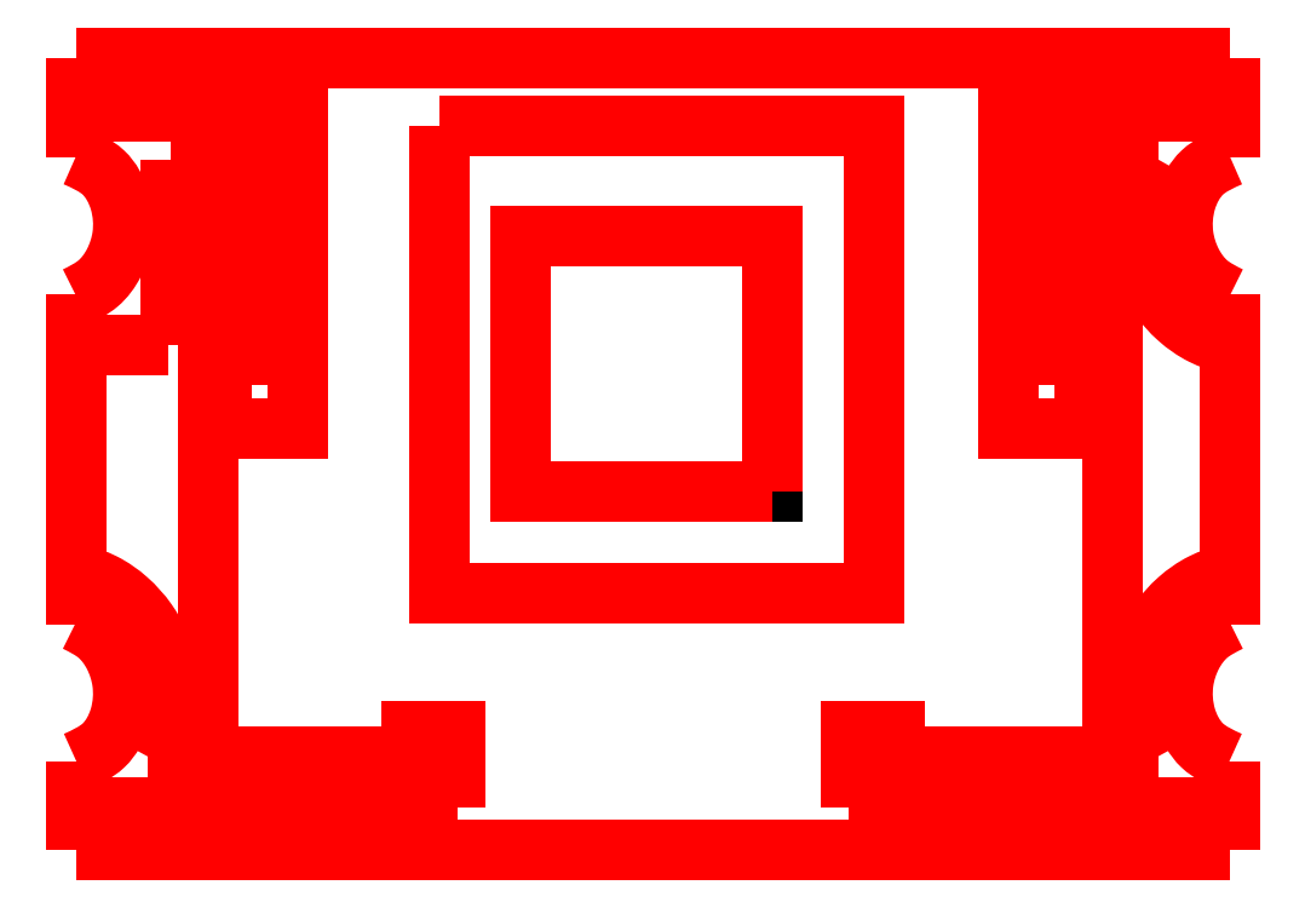
<metadata>
{"format":"dxf","ext":"dxf","renderer":"ezdxf+matplotlib","layout":"modelspace","background":"white","min_lineweight":24,"dpi":150}
</metadata>
<code>
0
SECTION
2
ENTITIES
0
LWPOLYLINE
8
Layer_1
90
2
70
0
10
27.75
20
56.77
30
0
10
27.75
20
56.5
30
0
0
SPLINE
8
Layer_1
70
0
71
3
72
13
73
9
74
7
40
0
40
0
40
0
40
0
40
0.1339
40
0.2727
40
0.419
40
0.6065
40
0.7797
40
0.9463
40
0.9463
40
0.9463
40
0.9463
10
27.75
20
56.52
30
0
10
27.79
20
56.5
30
0
10
27.87
20
56.46
30
0
10
27.96
20
56.34
30
0
10
28.01
20
56.19
30
0
10
28
20
56.01
30
0
10
27.91
20
55.85
30
0
10
27.8
20
55.8
30
0
10
27.75
20
55.78
30
0
11
27.75
21
56.52
31
0
11
27.87
21
56.45
31
0
11
27.95
21
56.34
31
0
11
27.99
21
56.2
31
0
11
27.98
21
56.01
31
0
11
27.89
21
55.86
31
0
11
27.75
21
55.78
31
0
0
LWPOLYLINE
8
Layer_1
90
2
70
0
10
27.75
20
55.78
30
0
10
27.75
20
55.54
30
0
0
LWPOLYLINE
8
Layer_1
90
2
70
0
10
27.75
20
55.78
30
0
10
27.75
20
55.54
30
0
0
LWPOLYLINE
8
Layer_1
90
2
70
0
10
27.76
20
55.54
30
0
10
29.77
20
55.54
30
0
0
LWPOLYLINE
8
Layer_1
90
5
70
0
10
29.75
20
55.54
30
0
10
29.75
20
55.94
30
0
10
29.53
20
55.94
30
0
10
29.53
20
55.8
30
0
10
28.13
20
55.8
30
0
0
LWPOLYLINE
8
Layer_1
90
2
70
0
10
33.85
20
56.77
30
0
10
33.85
20
56.5
30
0
0
SPLINE
8
Layer_1
70
0
71
3
72
13
73
9
74
7
40
0
40
0
40
0
40
0
40
0.1529
40
0.3064
40
0.462
40
0.72
40
0.9688
40
1.217
40
1.217
40
1.217
40
1.217
10
27.75
20
56.77
30
0
10
27.8
20
56.76
30
0
10
27.9
20
56.73
30
0
10
28.02
20
56.64
30
0
10
28.15
20
56.49
30
0
10
28.24
20
56.29
30
0
10
28.25
20
56.02
30
0
10
28.17
20
55.88
30
0
10
28.13
20
55.8
30
0
11
27.75
21
56.77
31
0
11
27.89
21
56.72
31
0
11
28.02
21
56.63
31
0
11
28.12
21
56.52
31
0
11
28.23
21
56.28
31
0
11
28.23
21
56.03
31
0
11
28.13
21
55.8
31
0
0
SPLINE
8
Layer_1
70
0
71
3
72
13
73
9
74
7
40
0
40
0
40
0
40
0
40
0.1339
40
0.2727
40
0.419
40
0.6065
40
0.7797
40
0.9463
40
0.9463
40
0.9463
40
0.9463
10
33.85
20
56.52
30
0
10
33.81
20
56.5
30
0
10
33.73
20
56.46
30
0
10
33.65
20
56.34
30
0
10
33.6
20
56.19
30
0
10
33.61
20
56.01
30
0
10
33.7
20
55.85
30
0
10
33.8
20
55.8
30
0
10
33.85
20
55.78
30
0
11
33.85
21
56.52
31
0
11
33.74
21
56.45
31
0
11
33.65
21
56.34
31
0
11
33.61
21
56.2
31
0
11
33.62
21
56.01
31
0
11
33.71
21
55.86
31
0
11
33.85
21
55.78
31
0
0
LWPOLYLINE
8
Layer_1
90
2
70
0
10
33.85
20
55.78
30
0
10
33.85
20
55.54
30
0
0
LWPOLYLINE
8
Layer_1
90
2
70
0
10
33.85
20
55.78
30
0
10
33.85
20
55.54
30
0
0
LWPOLYLINE
8
Layer_1
90
2
70
0
10
33.84
20
55.54
30
0
10
31.84
20
55.54
30
0
0
LWPOLYLINE
8
Layer_1
90
5
70
0
10
31.85
20
55.54
30
0
10
31.85
20
55.94
30
0
10
32.08
20
55.94
30
0
10
32.08
20
55.8
30
0
10
33.48
20
55.8
30
0
0
LWPOLYLINE
8
Layer_1
90
2
70
0
10
33.85
20
57.98
30
0
10
33.85
20
58.25
30
0
0
SPLINE
8
Layer_1
70
0
71
3
72
13
73
9
74
7
40
0
40
0
40
0
40
0
40
0.1529
40
0.3064
40
0.462
40
0.72
40
0.9688
40
1.217
40
1.217
40
1.217
40
1.217
10
33.85
20
56.77
30
0
10
33.8
20
56.76
30
0
10
33.71
20
56.73
30
0
10
33.58
20
56.64
30
0
10
33.45
20
56.49
30
0
10
33.36
20
56.29
30
0
10
33.35
20
56.02
30
0
10
33.43
20
55.88
30
0
10
33.47
20
55.8
30
0
11
33.85
21
56.77
31
0
11
33.71
21
56.72
31
0
11
33.58
21
56.63
31
0
11
33.48
21
56.52
31
0
11
33.38
21
56.28
31
0
11
33.38
21
56.03
31
0
11
33.47
21
55.8
31
0
0
SPLINE
8
Layer_1
70
0
71
3
72
13
73
9
74
7
40
0
40
0
40
0
40
0
40
0.1339
40
0.2728
40
0.4189
40
0.6079
40
0.7819
40
0.9492
40
0.9492
40
0.9492
40
0.9492
10
33.85
20
58.24
30
0
10
33.81
20
58.26
30
0
10
33.73
20
58.3
30
0
10
33.65
20
58.42
30
0
10
33.6
20
58.57
30
0
10
33.61
20
58.74
30
0
10
33.7
20
58.91
30
0
10
33.8
20
58.95
30
0
10
33.86
20
58.98
30
0
11
33.85
21
58.24
31
0
11
33.74
21
58.31
31
0
11
33.65
21
58.42
31
0
11
33.61
21
58.56
31
0
11
33.62
21
58.74
31
0
11
33.71
21
58.89
31
0
11
33.86
21
58.98
31
0
0
LWPOLYLINE
8
Layer_1
90
2
70
0
10
33.85
20
58.99
30
0
10
33.85
20
59.22
30
0
0
LWPOLYLINE
8
Layer_1
90
2
70
0
10
33.85
20
58.98
30
0
10
33.85
20
59.22
30
0
0
LWPOLYLINE
8
Layer_1
90
4
70
0
10
33.84
20
59.22
30
0
10
32.68
20
59.22
30
0
10
32.68
20
57.54
30
0
10
33.14
20
57.54
30
0
0
LWPOLYLINE
8
Layer_1
90
3
70
0
10
32.93
20
57.77
30
0
10
32.93
20
58.96
30
0
10
33.48
20
58.96
30
0
0
LWPOLYLINE
8
Layer_1
90
2
70
0
10
32.93
20
57.77
30
0
10
33.14
20
57.77
30
0
0
LWPOLYLINE
8
Layer_1
90
2
70
0
10
33.14
20
57.54
30
0
10
33.14
20
57.77
30
0
0
LWPOLYLINE
8
Layer_1
90
2
70
0
10
27.75
20
57.98
30
0
10
27.75
20
58.25
30
0
0
SPLINE
8
Layer_1
70
0
71
3
72
13
73
9
74
7
40
0
40
0
40
0
40
0
40
0.1529
40
0.3064
40
0.462
40
0.7235
40
0.9755
40
1.227
40
1.227
40
1.227
40
1.227
10
33.85
20
57.98
30
0
10
33.8
20
58
30
0
10
33.71
20
58.03
30
0
10
33.58
20
58.12
30
0
10
33.45
20
58.26
30
0
10
33.36
20
58.47
30
0
10
33.35
20
58.74
30
0
10
33.44
20
58.89
30
0
10
33.48
20
58.96
30
0
11
33.85
21
57.98
31
0
11
33.71
21
58.04
31
0
11
33.58
21
58.12
31
0
11
33.48
21
58.24
31
0
11
33.38
21
58.48
31
0
11
33.38
21
58.73
31
0
11
33.48
21
58.96
31
0
0
LWPOLYLINE
8
Layer_1
90
2
70
0
10
27.75
20
58.99
30
0
10
27.75
20
59.22
30
0
0
LWPOLYLINE
8
Layer_1
90
2
70
0
10
27.75
20
58.98
30
0
10
27.75
20
59.22
30
0
0
LWPOLYLINE
8
Layer_1
90
4
70
0
10
27.76
20
59.22
30
0
10
28.92
20
59.22
30
0
10
28.92
20
57.54
30
0
10
28.48
20
57.54
30
0
0
LWPOLYLINE
8
Layer_1
90
3
70
0
10
28.68
20
57.77
30
0
10
28.68
20
58.96
30
0
10
28.25
20
58.96
30
0
0
LWPOLYLINE
8
Layer_1
90
2
70
0
10
28.68
20
57.77
30
0
10
28.48
20
57.77
30
0
0
LWPOLYLINE
8
Layer_1
90
2
70
0
10
28.48
20
57.54
30
0
10
28.48
20
57.77
30
0
0
LWPOLYLINE
8
Layer_1
90
2
70
0
10
28.23
20
57.98
30
0
10
27.75
20
57.98
30
0
0
LWPOLYLINE
8
Layer_1
90
2
70
0
10
28.25
20
57.98
30
0
10
28.25
20
58.96
30
0
0
LWPOLYLINE
8
Layer_1
90
2
70
0
10
27.75
20
55.31
30
0
10
33.85
20
55.31
30
0
0
LWPOLYLINE
8
Layer_1
90
2
70
0
10
27.75
20
59.5
30
0
10
33.85
20
59.5
30
0
0
LWPOLYLINE
8
Layer_1
90
2
70
0
10
27.75
20
57.98
30
0
10
27.75
20
56.77
30
0
0
LWPOLYLINE
8
Layer_1
90
2
70
0
10
33.85
20
57.98
30
0
10
33.85
20
56.77
30
0
0
LWPOLYLINE
8
Layer_1
90
4
70
1
10
29.67
20
59.14
30
0
10
31.97
20
59.14
30
0
10
31.97
20
56.66
30
0
10
29.67
20
56.66
30
0
0
LWPOLYLINE
8
Layer_1
90
4
70
1
10
30.1
20
57.2
30
0
10
31.43
20
57.2
30
0
10
31.43
20
58.56
30
0
10
30.1
20
58.56
30
0
0
LWPOLYLINE
8
Layer_1
90
4
70
1
10
31.43
20
57.2
30
0
10
30.1
20
57.2
30
0
10
30.1
20
58.56
30
0
10
31.43
20
58.56
30
0
0
LWPOLYLINE
8
Layer_1
90
1
70
1
10
30.1
20
57.2
30
0
0
LWPOLYLINE
8
Layer_1
90
1
70
1
10
30.1
20
58.56
30
0
0
LWPOLYLINE
8
Layer_1
90
2
70
0
10
33.85
20
55.54
30
0
10
33.85
20
55.31
30
0
0
LWPOLYLINE
8
Layer_1
90
2
70
0
10
33.85
20
59.5
30
0
10
33.85
20
59.22
30
0
0
LWPOLYLINE
8
Layer_1
90
2
70
0
10
27.75
20
59.5
30
0
10
27.75
20
59.22
30
0
0
LWPOLYLINE
8
Layer_1
90
2
70
0
10
27.75
20
55.54
30
0
10
27.75
20
55.31
30
0
0
LWPOLYLINE
8
Layer_1
90
2
70
0
10
33.23
20
59.46
30
0
10
33.23
20
55.31
30
0
0
SPLINE
8
Layer_1
70
0
71
3
72
13
73
9
74
7
40
0
40
0
40
0
40
0
40
0.1337
40
0.2726
40
0.4188
40
0.6075
40
0.7816
40
0.9491
40
0.9491
40
0.9491
40
0.9491
10
27.75
20
58.24
30
0
10
27.79
20
58.26
30
0
10
27.87
20
58.3
30
0
10
27.96
20
58.42
30
0
10
28.01
20
58.57
30
0
10
28
20
58.74
30
0
10
27.91
20
58.91
30
0
10
27.8
20
58.95
30
0
10
27.75
20
58.98
30
0
11
27.75
21
58.24
31
0
11
27.87
21
58.31
31
0
11
27.95
21
58.42
31
0
11
27.99
21
58.56
31
0
11
27.98
21
58.74
31
0
11
27.89
21
58.89
31
0
11
27.75
21
58.98
31
0
0
LWPOLYLINE
8
Layer_1
90
2
70
0
10
28.45
20
59.46
30
0
10
28.45
20
55.31
30
0
0
ENDSEC
0
EOF

</code>
